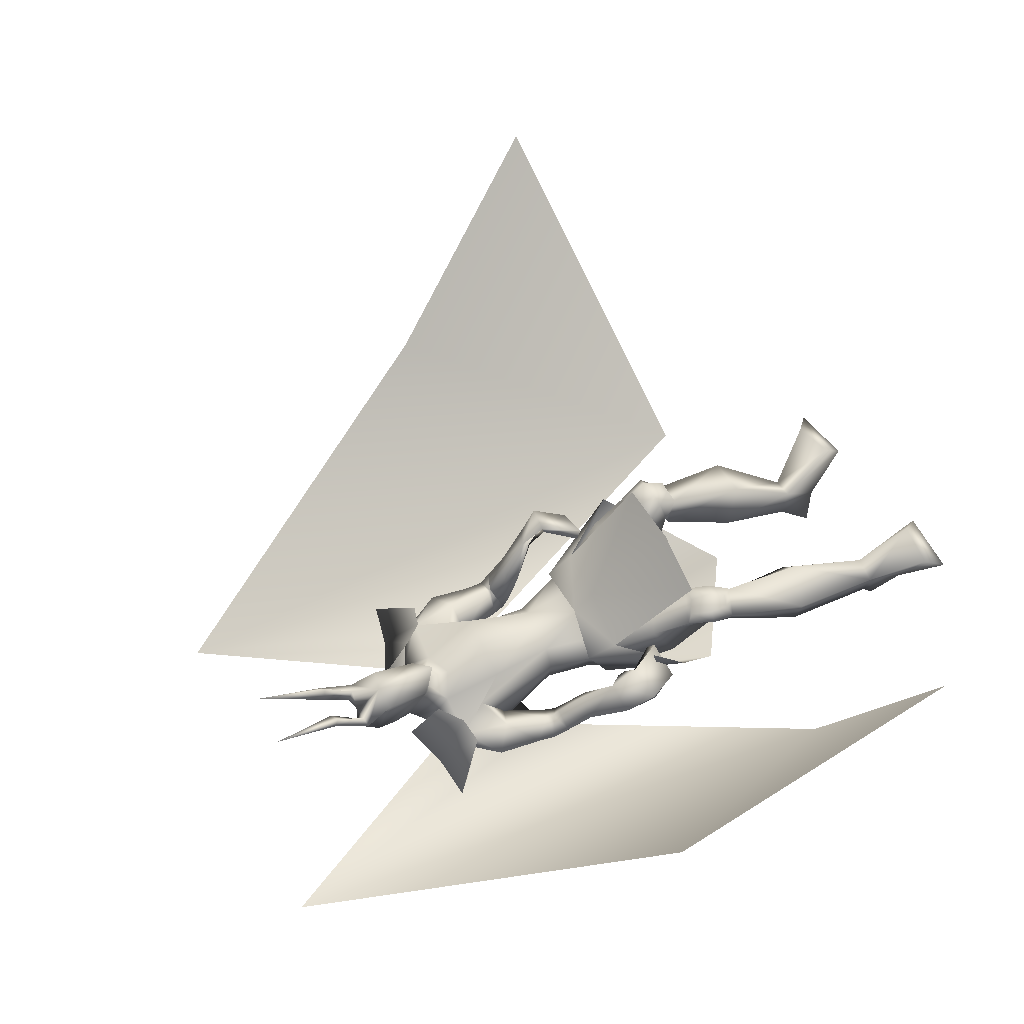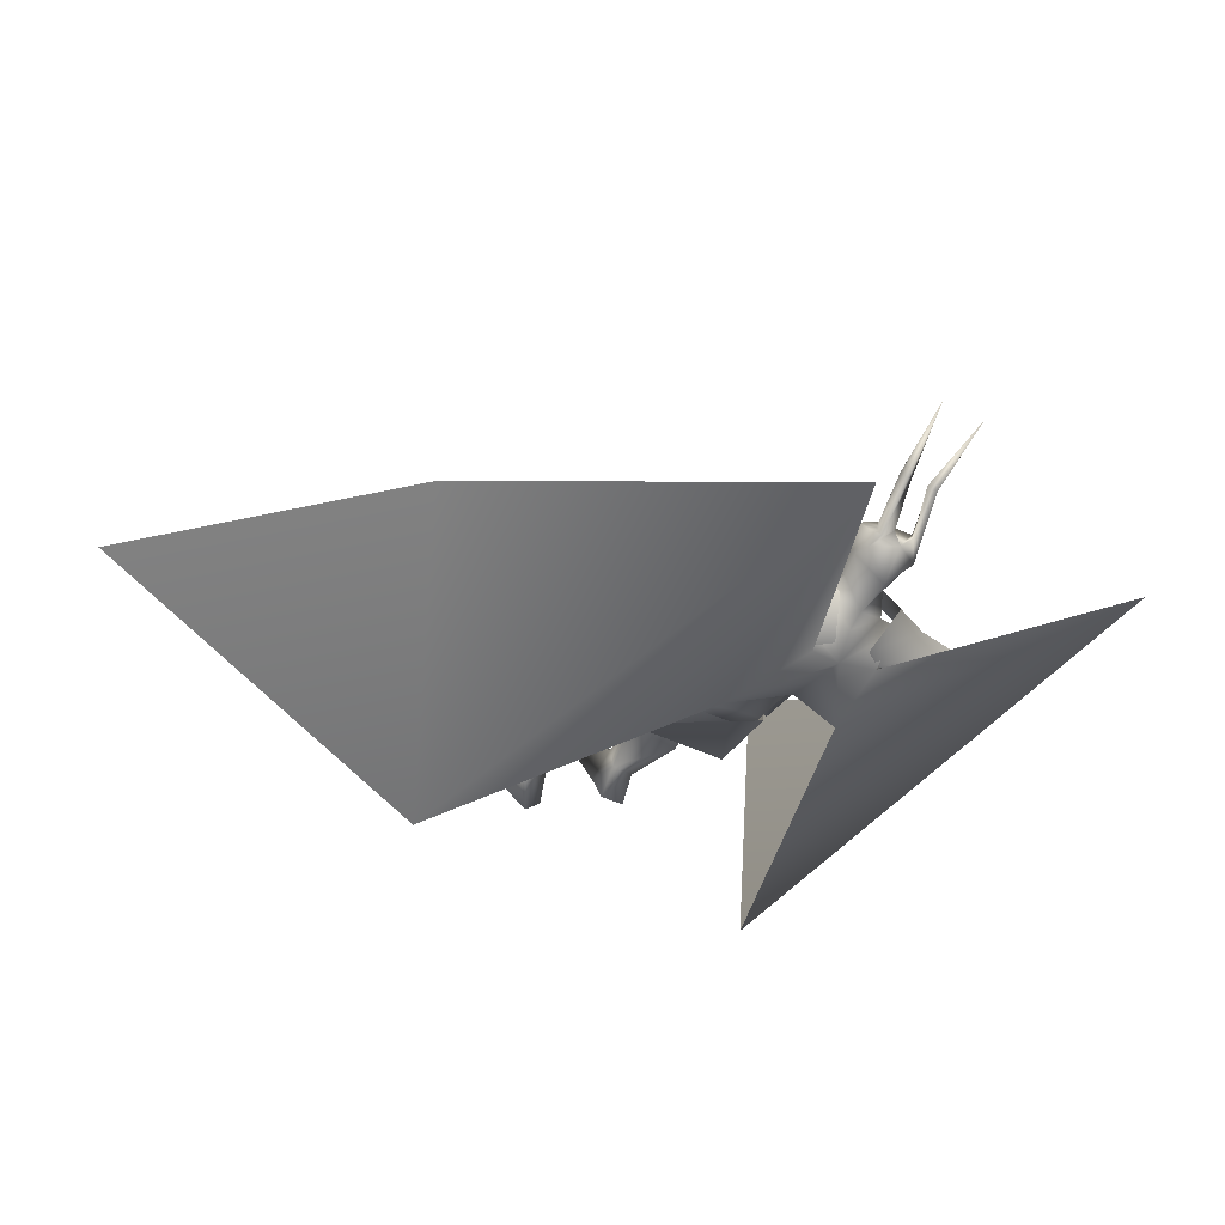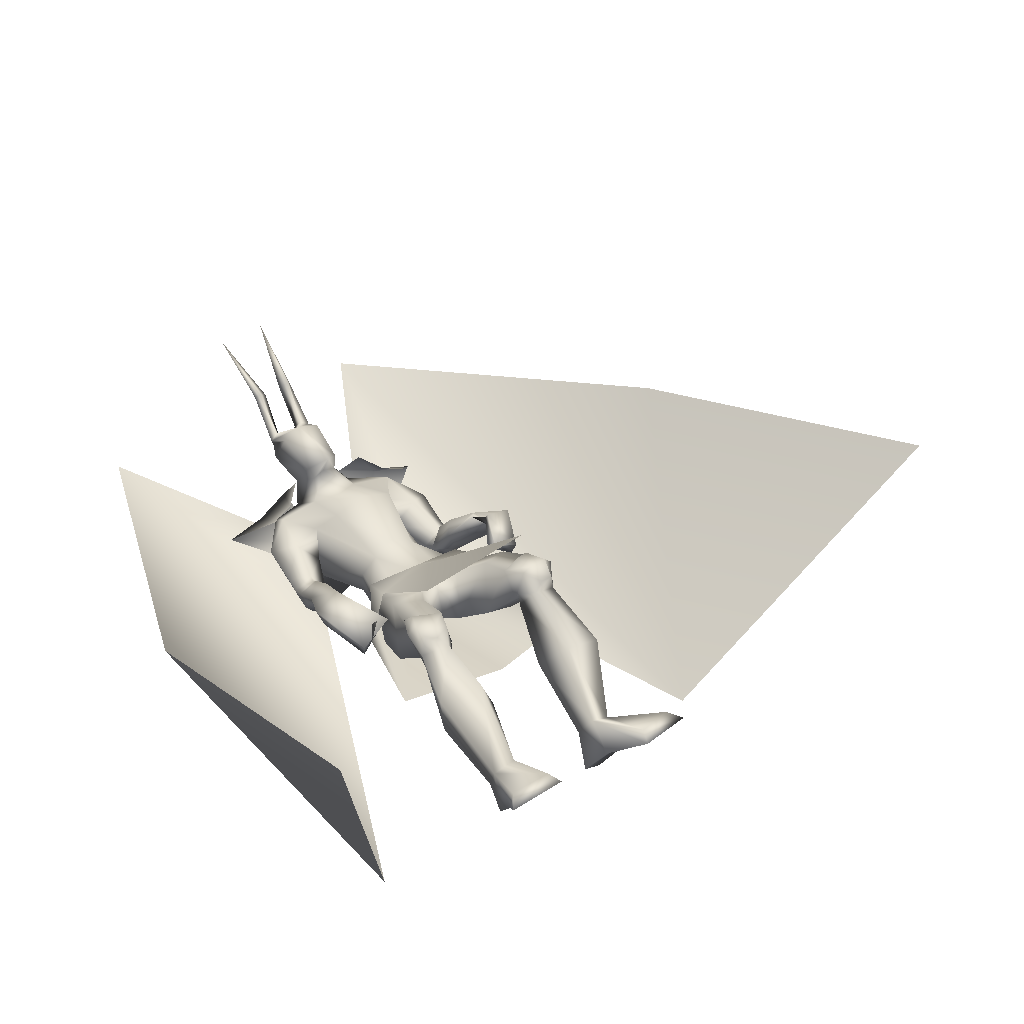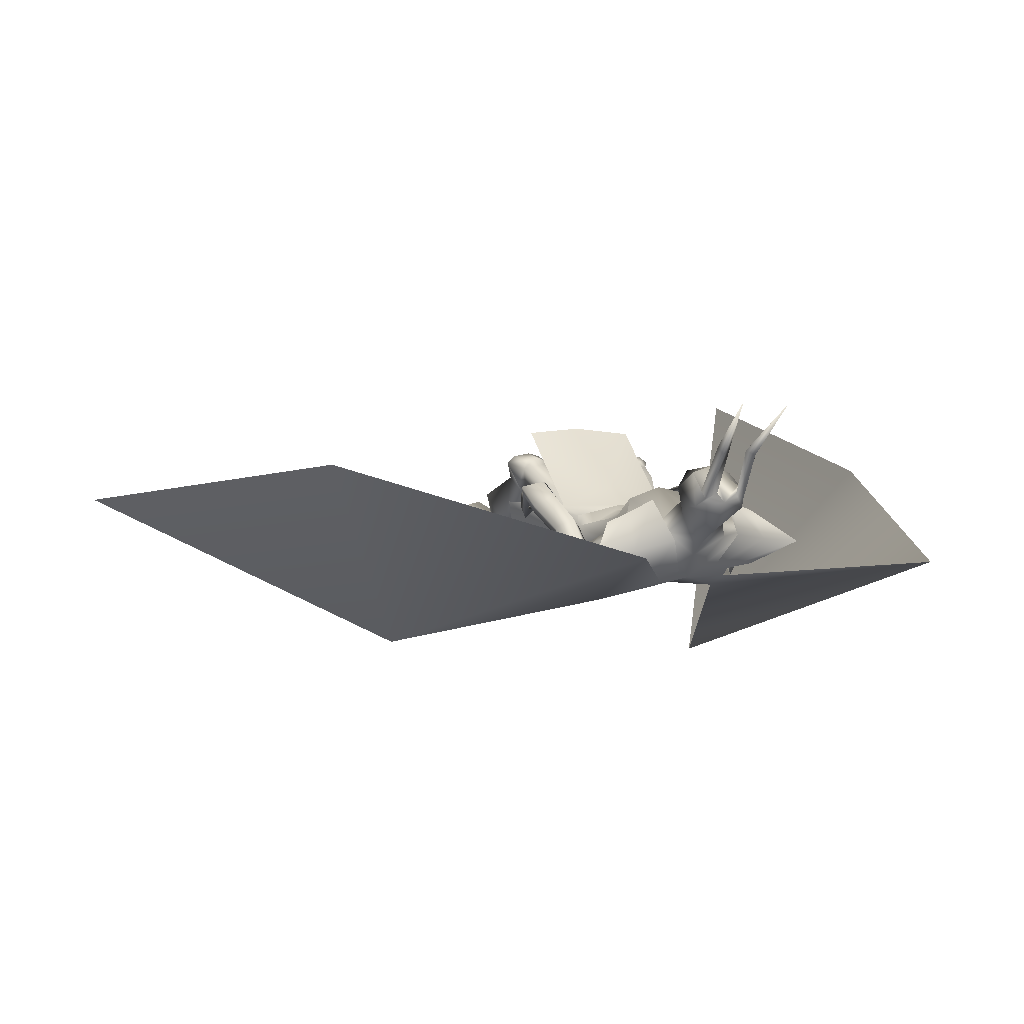
<metadata>
{"format":"obj","ext":"obj","renderer":"f3d","projection":"perspective","resolution":1024,"background":"white","views":[{"elev":69.0,"azim":-114.0,"up":"+Z"},{"elev":-30.2,"azim":144.3,"up":"+Z"},{"elev":46.1,"azim":-35.6,"up":"+Z"},{"elev":-2.8,"azim":159.1,"up":"+Z"}]}
</metadata>
<code>
o Cube_Cube.001
v 0.009034 0.05585 0.0746
v 0.1466 0.07074 0.04009
v -0.1321 0.07542 0.06688
v 0.136 0.02017 -0.09013
v -0.1517 0.02456 -0.06162
v -0.01007 0.06728 -0.1254
v 0.02869 -0.2181 0.3223
v 0.1893 -0.1945 0.3023
v -0.1349 -0.2194 0.3109
v 0.2744 -0.1571 0.09055
v -0.2673 -0.1477 0.1285
v 0.2126 -0.2716 -0.05646
v -0.2421 -0.2584 -0.02791
v -0.009857 -0.3812 0.06452
v 0.01534 -0.000566 0.1298
v 0.1609 -0.002482 0.07318
v -0.1381 -0.001671 0.1043
v 0.1143 0.5195 0.06413
v -0.1012 0.5171 0.08534
v 0.08892 0.6055 -0.04987
v -0.1005 0.6034 -0.03123
v 0.03911 0.5237 -0.1301
v -0.06542 0.5225 -0.1198
v 0.2212 0.4558 0.003232
v -0.2164 0.4509 0.04632
v 0.2986 0.549 -0.1036
v -0.3153 0.542 -0.0432
v 0.187 0.4647 -0.1452
v -0.2138 0.4624 -0.1038
v 0.08373 0.5449 -0.02446
v -0.08845 0.545 -0.03368
v -0.002362 0.5314 -0.08595
v 0.06622 0.478 0.01478
v -0.06714 0.4772 0.02133
v 0.000675 0.4473 0.03877
v 0.1807 0.5056 -0.04706
v -0.1829 0.5075 -0.01086
v 0.1797 0.4734 -0.01959
v -0.1773 0.4737 0.0153
v -0.01446 0.4727 -0.1441
v -0.01357 0.3059 -0.1543
v 0.1371 0.4037 -0.1588
v -0.1715 0.4162 -0.1367
v 0.09827 0.3323 0.07793
v -0.07859 0.3304 0.09531
v 0.01218 0.3372 0.1111
v 0.1148 0.3996 -0.01078
v -0.1139 0.3938 0.006434
v 0.06783 0.1706 0.03427
v -0.05454 0.1698 0.04625
v 0.008451 0.1908 0.06024
v 0.1011 0.1746 -0.01894
v -0.09757 0.1731 0.000501
v -0.005634 0.177 -0.0847
v 0.08444 0.1807 -0.09232
v -0.09552 0.1794 -0.0747
v 0.2441 0.2822 -0.09077
v -0.2719 0.2896 -0.01735
v 0.2026 0.2385 -0.05453
v -0.2248 0.2441 0.008366
v 0.2063 0.2674 -0.1501
v -0.2559 0.2671 -0.08378
v 0.1472 0.2379 -0.1016
v -0.1871 0.2346 -0.05312
v 0.2495 0.2141 -0.06139
v -0.2815 0.2046 0.009954
v 0.2012 0.2311 -0.03951
v -0.2279 0.2089 0.0241
v 0.2228 0.1693 -0.09159
v -0.2688 0.1696 -0.03742
v 0.1593 0.1935 -0.0718
v -0.1996 0.18 -0.02661
v 0.2021 0.2299 -0.06137
v -0.229 0.2249 0.007978
v 0.246 0.241 -0.09703
v -0.2792 0.2454 -0.01565
v 0.215 0.21 -0.1381
v -0.2652 0.2158 -0.06978
v 0.1545 0.21 -0.1
v -0.1967 0.2054 -0.04698
v 0.009533 0.02475 0.0594
v 0.1377 0.06829 0.01198
v -0.1258 0.0705 0.0398
v -0.007474 0.08947 -0.1037
v 0.09552 0.05589 -0.1023
v -0.1111 0.06132 -0.08241
v 0.07094 -0.04923 0.1014
v -0.04831 -0.05863 0.1079
v 0.01379 -0.02316 0.1142
v 0.03315 -0.1231 0.003255
v -0.0416 -0.1286 -0.00277
v -0.004109 -0.09546 0.002069
v 0.1473 -0.04901 -0.07204
v -0.1639 -0.03838 -0.04559
v -0.01068 -0.04153 -0.06925
v 0.2171 -0.1796 0.1926
v -0.1902 -0.1926 0.2073
v 0.1225 -0.2065 0.2141
v -0.09615 -0.2257 0.2082
v 0.1152 -0.2667 0.1622
v -0.114 -0.2848 0.1404
v 0.1815 -0.2614 0.1256
v -0.1859 -0.2663 0.1236
v 0.1217 -0.1153 0.1642
v -0.09182 -0.1331 0.1692
v 0.1989 -0.09315 0.1425
v -0.1685 -0.1 0.1705
v 0.06088 -0.2118 0.08685
v -0.0654 -0.2257 0.06826
v 0.1743 -0.1673 -0.001347
v -0.1908 -0.158 0.01669
v 0.2146 -0.3033 0.1729
v -0.2165 -0.3146 0.199
v 0.1487 -0.3133 0.2052
v -0.1472 -0.3356 0.2144
v 0.1194 -0.2817 0.1482
v -0.1339 -0.3322 0.1443
v 0.1834 -0.2753 0.1173
v -0.2018 -0.3148 0.131
v 0.1423 -0.2636 0.2392
v -0.12 -0.2881 0.2254
v 0.2435 -0.251 0.2127
v -0.2202 -0.254 0.2288
v 0.121 -0.2748 0.1833
v -0.1181 -0.3084 0.1623
v 0.2 -0.269 0.1467
v -0.2021 -0.2888 0.1472
v 0.2237 -0.2506 0.2343
v -0.1952 -0.2562 0.2451
v 0.1727 -0.2585 0.2452
v -0.1457 -0.2753 0.241
v 0.1777 -0.302 0.223
v -0.165 -0.3111 0.2337
v 0.2094 -0.3012 0.2188
v -0.1952 -0.3015 0.2378
v 0.1675 -0.2009 0.2288
v -0.137 -0.2251 0.2257
v 0.2061 -0.1893 0.2175
v -0.1749 -0.2074 0.2269
v 0.1547 -0.7266 -0.008811
v -0.2829 -0.8032 0.1366
v 0.07481 -0.7326 0.007357
v -0.2037 -0.7922 0.1185
v 0.02826 -0.7033 -0.05616
v -0.2028 -0.7444 0.04468
v 0.08379 -0.6918 -0.09403
v -0.2707 -0.74 0.03991
v 0.1208 -0.4963 0.176
v -0.1707 -0.5183 0.2484
v 0.2227 -0.4899 0.13
v -0.2784 -0.4929 0.2313
v 0.06169 -0.4485 0.1004
v -0.1333 -0.5151 0.148
v 0.1812 -0.4388 0.02386
v -0.2672 -0.4897 0.1071
v 0.08454 -0.6549 0.05693
v -0.2089 -0.7129 0.1767
v 0.1382 -0.6513 0.02755
v -0.2705 -0.7144 0.1702
v 0.0598 -0.6299 0.00024
v -0.2075 -0.6964 0.122
v 0.1183 -0.6384 -0.03247
v -0.2746 -0.7025 0.1167
v 0.2371 -0.7666 0.09707
v -0.3084 -0.8465 0.2669
v 0.1396 -0.7963 0.125
v -0.2028 -0.8463 0.2619
v 0.1264 -0.8305 0.1136
v -0.1845 -0.8781 0.2506
v 0.2731 -0.798 0.07874
v -0.3377 -0.8884 0.2664
v 0.2827 -0.03823 0.06831
v -0.2727 -0.1154 0.07538
v 0.2018 -0.05014 0.1263
v -0.1844 -0.09735 0.1193
v 0.2716 -0.03005 0.03543
v -0.27 -0.1064 0.04099
v 0.1882 -0.03404 0.1134
v -0.1788 -0.07874 0.104
v 0.2401 0.1115 0.09839
v -0.2468 0.05828 0.1307
v 0.2907 0.09282 0.06303
v -0.3197 0.04959 0.1
v 0.2787 0.05711 0.04819
v -0.3134 0.02148 0.07152
v 0.23 0.1001 0.09429
v -0.2442 0.0518 0.1104
v 0.196 0.3506 -0.02743
v -0.2009 0.3564 0.02157
v 0.2522 0.3909 -0.06795
v -0.2634 0.3998 -0.003424
v 0.1722 0.3634 -0.1535
v -0.2168 0.3586 -0.1063
v 0.1159 0.346 -0.08267
v -0.1428 0.3398 -0.05484
v 0.175 0.2093 -0.1135
v -0.2202 0.2083 -0.05533
v 0.2033 0.2039 -0.1436
v -0.2564 0.2091 -0.07923
v 0.18 0.1948 -0.09267
v -0.2233 0.1899 -0.04081
v 0.2092 0.1745 -0.1121
v -0.2586 0.1799 -0.05804
v 0.1721 0.2317 -0.1186
v -0.2166 0.23 -0.06099
v 0.1962 0.2434 -0.1525
v -0.249 0.2421 -0.08684
v 0.08428 0.04368 0.02044
v -0.07237 0.04342 0.03659
v 0.1626 -0.01176 0.0639
v -0.1428 -0.01017 0.09494
v 0.2087 0.1837 0.02646
v -0.2304 0.1437 0.07301
v 0.2573 0.1661 -0.001121
v -0.2855 0.1406 0.05346
v 0.2293 0.1206 -0.02895
v -0.2712 0.1041 0.007781
v 0.1789 0.155 0.003442
v -0.2106 0.1212 0.03631
v 0.2457 0.04745 0.1388
v -0.2353 -0.01175 0.1477
v 0.3122 0.04412 0.1222
v -0.3218 -0.03232 0.1339
v 0.302 0.03171 0.09791
v -0.3174 -0.03977 0.1018
v 0.2377 0.04735 0.1349
v -0.2348 -0.007559 0.1302
v 0.2828 0.02345 0.06296
v -0.2128 -0.001485 0.06142
v 0.2802 0.02456 0.05656
v -0.2065 -0.000996 0.06629
v 0.2918 0.0431 0.06408
v -0.2184 0.02241 0.06383
v 0.2893 0.0441 0.05701
v -0.2113 0.02293 0.06878
v -0.002362 0.5714 -0.05668
v 0.05545 0.5884 0.01323
v -0.06018 0.5884 0.01323
v -0.002362 0.6571 -0.02439
v 0.06896 0.6414 0.03997
v -0.07369 0.6414 0.03997
v 0.06678 0.6854 0.03883
v -0.0715 0.6854 0.03883
v -0.002362 0.7196 0.04847
v 0.03262 0.5244 0.06084
v -0.03734 0.5244 0.06084
v -0.002362 0.5268 0.07281
v 0.05223 0.641 0.1326
v -0.05695 0.641 0.1326
v -0.002362 0.6485 0.1516
v 0.04421 0.5321 0.09934
v -0.04893 0.5321 0.09934
v -0.002362 0.4908 0.1487
v 0.03846 0.7161 0.09531
v -0.04318 0.7161 0.09531
v 0.06149 0.7111 0.08028
v -0.06621 0.7111 0.08028
v 0.02566 0.7324 0.07258
v -0.03039 0.7324 0.07258
v 0.05354 0.7176 0.05803
v -0.05826 0.7176 0.05803
v 0.04446 0.8059 0.1699
v -0.04918 0.8059 0.1699
v 0.02185 0.7963 0.1814
v -0.02657 0.7963 0.1814
v 0.05574 0.7971 0.188
v -0.06046 0.7971 0.188
v 0.04394 0.7843 0.1991
v -0.04866 0.7843 0.1991
v 0.06226 0.9575 0.2923
v -0.06698 0.9575 0.2923
v 0.154 0.2482 -0.2049
v -0.195 0.2437 -0.1615
v 0.08349 0.4946 -0.1543
v -0.1103 0.493 -0.1399
v 0.5318 -0.5098 -0.3327
v -0.4911 -0.5124 -0.3603
v 0.3868 1.069 -0.1116
v -0.4126 1.068 -0.1129
v 1.468 -0.4162 0.08521
v -0.6746 -0.6706 0.4524
v 0.9204 0.1783 0.162
v -0.7476 0.09459 0.1912
v 0.1627 0.4685 0.03224
v 0.1887 0.5667 -0.07752
v 0.09853 0.4844 -0.1415
v -0.1537 0.4649 0.06338
v -0.2028 0.5622 -0.03898
v -0.1251 0.4819 -0.1197
f 4 2 10
f 4 10 12
f 11 3 5
f 11 5 13
f 6 4 12
f 6 12 14
f 13 5 6
f 13 6 14
f 1 15 16
f 1 16 2
f 1 3 17
f 1 17 15
f 15 7 8
f 15 8 16
f 9 7 15
f 9 15 17
f 2 16 10
f 11 17 3
f 30 33 38
f 30 38 36
f 39 34 31
f 39 31 37
f 30 36 40
f 30 40 32
f 40 37 31
f 40 31 32
f 33 35 46
f 33 46 44
f 46 35 34
f 46 34 45
f 38 33 44
f 38 44 47
f 45 34 39
f 45 39 48
f 44 46 51
f 44 51 49
f 51 46 45
f 51 45 50
f 47 44 49
f 47 49 52
f 50 45 48
f 50 48 53
f 41 42 55
f 41 55 54
f 56 43 41
f 56 41 54
f 42 47 52
f 42 52 55
f 53 48 43
f 53 43 56
f 59 73 75
f 59 75 57
f 76 74 60
f 76 60 58
f 73 67 65
f 73 65 75
f 66 68 74
f 66 74 76
f 63 79 73
f 63 73 59
f 74 80 64
f 74 64 60
f 79 71 67
f 79 67 73
f 68 72 80
f 68 80 74
f 54 55 85
f 54 85 84
f 86 56 54
f 86 54 84
f 55 52 82
f 55 82 85
f 83 53 56
f 83 56 86
f 87 89 92
f 87 92 90
f 92 89 88
f 92 88 91
f 85 93 95
f 85 95 84
f 95 94 86
f 95 86 84
f 93 90 92
f 93 92 95
f 92 91 94
f 92 94 95
f 104 98 96
f 104 96 106
f 97 99 105
f 97 105 107
f 90 108 104
f 90 104 87
f 105 109 91
f 105 91 88
f 108 100 98
f 108 98 104
f 99 101 109
f 99 109 105
f 93 110 108
f 93 108 90
f 109 111 94
f 109 94 91
f 110 102 100
f 110 100 108
f 101 103 111
f 101 111 109
f 106 96 102
f 106 102 110
f 103 97 107
f 103 107 111
f 100 124 120
f 100 120 98
f 121 125 101
f 121 101 99
f 124 116 114
f 124 114 120
f 115 117 125
f 115 125 121
f 102 126 124
f 102 124 100
f 125 127 103
f 125 103 101
f 126 118 116
f 126 116 124
f 117 119 127
f 117 127 125
f 96 122 126
f 96 126 102
f 127 123 97
f 127 97 103
f 122 112 118
f 122 118 126
f 119 113 123
f 119 123 127
f 122 96 138
f 122 138 128
f 139 97 123
f 139 123 129
f 112 122 128
f 112 128 134
f 129 123 113
f 129 113 135
f 98 120 130
f 98 130 136
f 131 121 99
f 131 99 137
f 120 114 132
f 120 132 130
f 133 115 121
f 133 121 131
f 114 112 134
f 114 134 132
f 135 113 115
f 135 115 133
f 96 98 136
f 96 136 138
f 137 99 97
f 137 97 139
f 136 130 128
f 136 128 138
f 129 131 137
f 129 137 139
f 130 132 134
f 130 134 128
f 135 133 131
f 135 131 129
f 114 148 150
f 114 150 112
f 151 149 115
f 151 115 113
f 116 152 148
f 116 148 114
f 149 153 117
f 149 117 115
f 118 154 152
f 118 152 116
f 153 155 119
f 153 119 117
f 112 150 154
f 112 154 118
f 155 151 113
f 155 113 119
f 140 142 144
f 140 144 146
f 145 143 141
f 145 141 147
f 148 156 158
f 148 158 150
f 159 157 149
f 159 149 151
f 152 160 156
f 152 156 148
f 157 161 153
f 157 153 149
f 160 144 142
f 160 142 156
f 143 145 161
f 143 161 157
f 154 162 160
f 154 160 152
f 161 163 155
f 161 155 153
f 162 146 144
f 162 144 160
f 145 147 163
f 145 163 161
f 150 158 162
f 150 162 154
f 163 159 151
f 163 151 155
f 158 140 146
f 158 146 162
f 147 141 159
f 147 159 163
f 158 156 166
f 158 166 164
f 167 157 159
f 167 159 165
f 140 158 164
f 140 164 170
f 165 159 141
f 165 141 171
f 156 142 168
f 156 168 166
f 169 143 157
f 169 157 167
f 142 140 170
f 142 170 168
f 171 141 143
f 171 143 169
f 166 168 170
f 166 170 164
f 171 169 167
f 171 167 165
f 172 174 178
f 172 178 176
f 179 175 173
f 179 173 177
f 38 188 190
f 38 190 36
f 191 189 39
f 191 39 37
f 188 59 57
f 188 57 190
f 58 60 189
f 58 189 191
f 36 190 192
f 36 192 42
f 193 191 37
f 193 37 43
f 190 57 61
f 190 61 192
f 62 58 191
f 62 191 193
f 47 194 188
f 47 188 38
f 189 195 48
f 189 48 39
f 194 63 59
f 194 59 188
f 60 64 195
f 60 195 189
f 42 192 194
f 42 194 47
f 195 193 43
f 195 43 48
f 192 61 63
f 192 63 194
f 64 62 193
f 64 193 195
f 57 75 77
f 57 77 61
f 78 76 58
f 78 58 62
f 65 69 77
f 65 77 75
f 78 70 66
f 78 66 76
f 79 63 204
f 79 204 196
f 205 64 80
f 205 80 197
f 71 79 196
f 71 196 200
f 197 80 72
f 197 72 201
f 77 69 202
f 77 202 198
f 203 70 78
f 203 78 199
f 61 77 198
f 61 198 206
f 199 78 62
f 199 62 207
f 69 71 200
f 69 200 202
f 201 72 70
f 201 70 203
f 63 61 206
f 63 206 204
f 207 62 64
f 207 64 205
f 206 198 196
f 206 196 204
f 197 199 207
f 197 207 205
f 198 202 200
f 198 200 196
f 201 203 199
f 201 199 197
f 49 51 81
f 49 81 208
f 81 51 50
f 81 50 209
f 49 208 82
f 49 82 52
f 83 209 50
f 83 50 53
f 81 89 87
f 81 87 208
f 88 89 81
f 88 81 209
f 87 104 106
f 87 106 210
f 107 105 88
f 107 88 211
f 82 208 87
f 82 87 210
f 88 209 83
f 88 83 211
f 82 210 93
f 82 93 85
f 94 211 83
f 94 83 86
f 93 210 106
f 93 106 110
f 107 211 94
f 107 94 111
f 67 212 214
f 67 214 65
f 215 213 68
f 215 68 66
f 65 214 216
f 65 216 69
f 217 215 66
f 217 66 70
f 71 218 212
f 71 212 67
f 213 219 72
f 213 72 68
f 69 216 218
f 69 218 71
f 219 217 70
f 219 70 72
f 180 220 222
f 180 222 182
f 223 221 181
f 223 181 183
f 220 174 172
f 220 172 222
f 173 175 221
f 173 221 223
f 182 222 224
f 182 224 184
f 225 223 183
f 225 183 185
f 222 172 176
f 222 176 224
f 177 173 223
f 177 223 225
f 226 178 174
f 226 174 220
f 175 179 227
f 175 227 221
f 184 224 226
f 184 226 186
f 227 225 185
f 227 185 187
f 224 176 178
f 224 178 226
f 179 177 225
f 179 225 227
f 226 220 230
f 226 230 228
f 231 221 227
f 231 227 229
f 186 226 228
f 186 228 232
f 229 227 187
f 229 187 233
f 220 180 234
f 220 234 230
f 235 181 221
f 235 221 231
f 180 186 232
f 180 232 234
f 233 187 181
f 233 181 235
f 232 228 230
f 232 230 234
f 231 229 233
f 231 233 235
f 180 182 214
f 180 214 212
f 215 183 181
f 215 181 213
f 182 184 216
f 182 216 214
f 217 185 183
f 217 183 215
f 184 186 218
f 184 218 216
f 219 187 185
f 219 185 217
f 180 212 218
f 180 218 186
f 219 213 181
f 219 181 187
f 251 245 237
f 251 237 240
f 238 246 252
f 238 252 241
f 236 239 240
f 236 240 237
f 241 239 236
f 241 236 238
f 251 240 242
f 251 242 248
f 243 241 252
f 243 252 249
f 242 240 239
f 242 239 244
f 239 241 243
f 239 243 244
f 253 247 245
f 253 245 251
f 246 247 253
f 246 253 252
f 251 248 250
f 251 250 253
f 250 249 252
f 250 252 253
f 30 32 236
f 30 236 237
f 236 32 31
f 236 31 238
f 30 237 245
f 30 245 33
f 246 238 31
f 246 31 34
f 33 245 247
f 33 247 35
f 247 246 34
f 247 34 35
f 250 248 256
f 250 256 254
f 257 249 250
f 257 250 255
f 244 250 254
f 244 254 258
f 255 250 244
f 255 244 259
f 242 244 258
f 242 258 260
f 259 244 243
f 259 243 261
f 248 242 260
f 248 260 256
f 261 243 249
f 261 249 257
f 256 260 262
f 256 262 266
f 263 261 257
f 263 257 267
f 260 258 264
f 260 264 262
f 265 259 261
f 265 261 263
f 258 254 268
f 258 268 264
f 269 255 259
f 269 259 265
f 254 256 266
f 254 266 268
f 267 257 255
f 267 255 269
f 266 270 268
f 269 271 267
f 264 268 270
f 271 269 265
f 262 264 270
f 271 265 263
f 262 270 266
f 267 271 263
f 36 42 272
f 36 272 274
f 273 43 37
f 273 37 275
f 36 274 40
f 40 275 37
f 41 272 42
f 43 273 41
f 40 274 272
f 40 272 41
f 273 275 40
f 273 40 41
f 272 274 278
f 272 278 276
f 279 275 273
f 279 273 277
f 276 278 282
f 276 282 280
f 283 279 277
f 283 277 281
f 18 284 285
f 18 285 20
f 284 24 26
f 284 26 285
f 20 285 286
f 20 286 22
f 285 26 28
f 285 28 286
f 25 287 288
f 25 288 27
f 287 19 21
f 287 21 288
f 27 288 289
f 27 289 29
f 288 21 23
f 288 23 289

</code>
